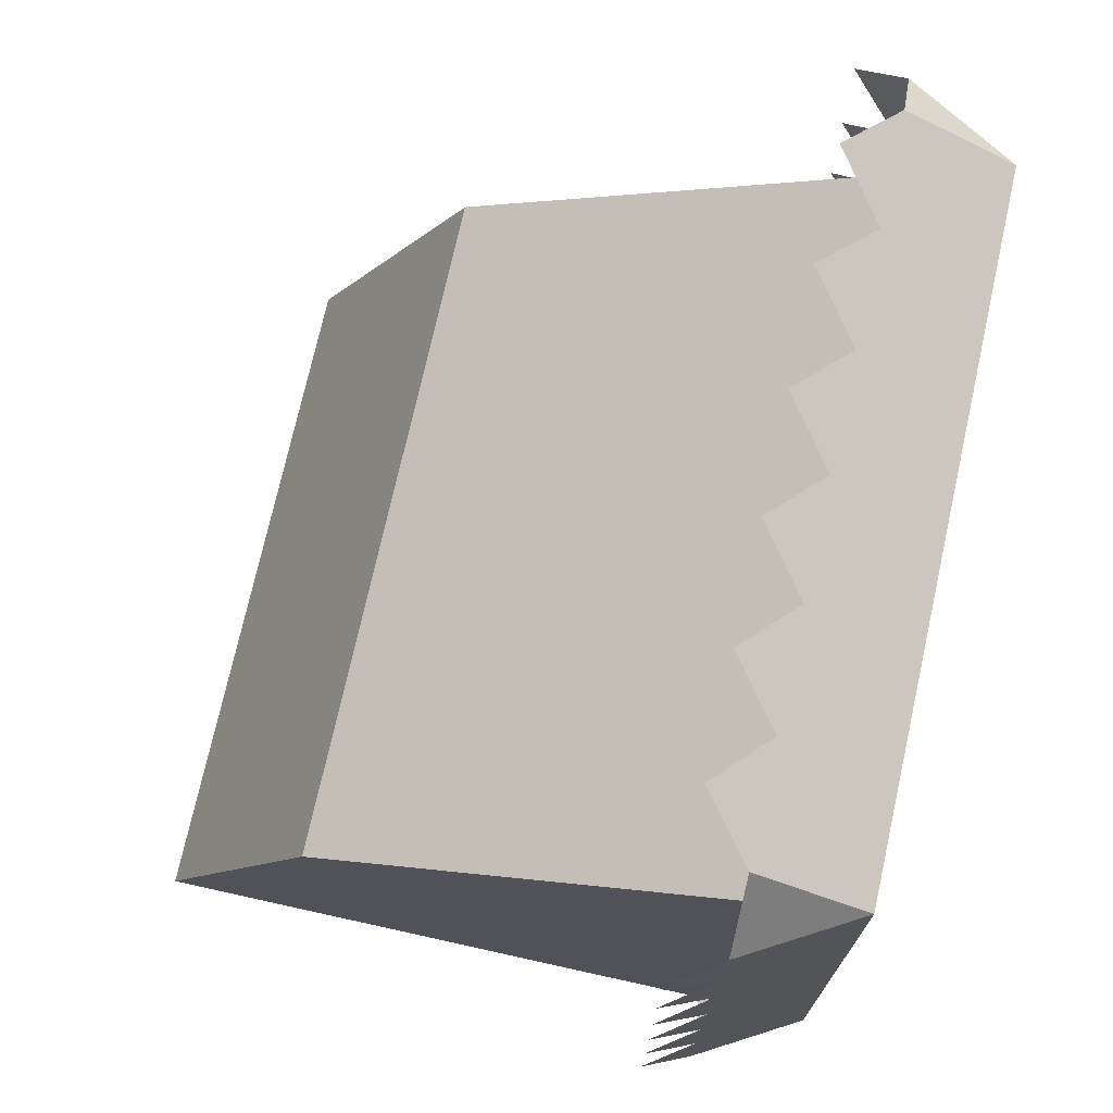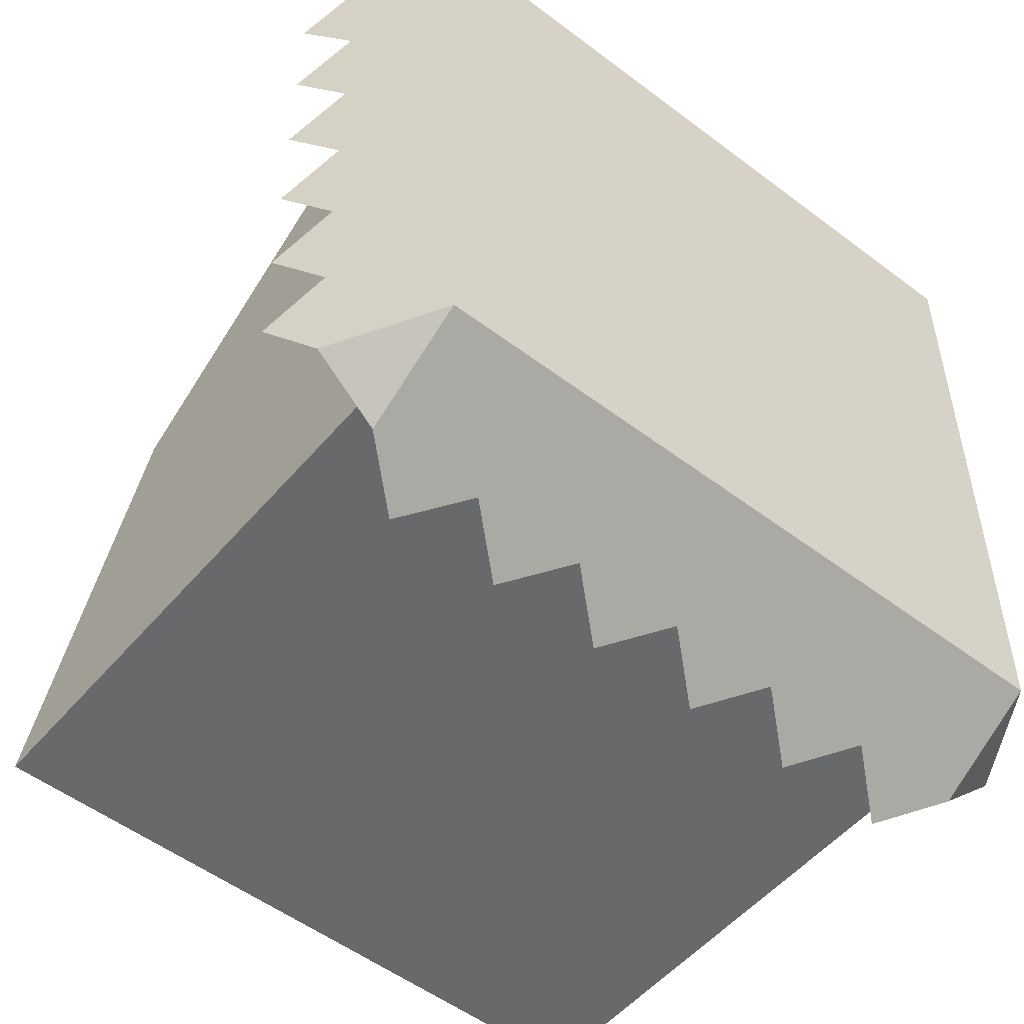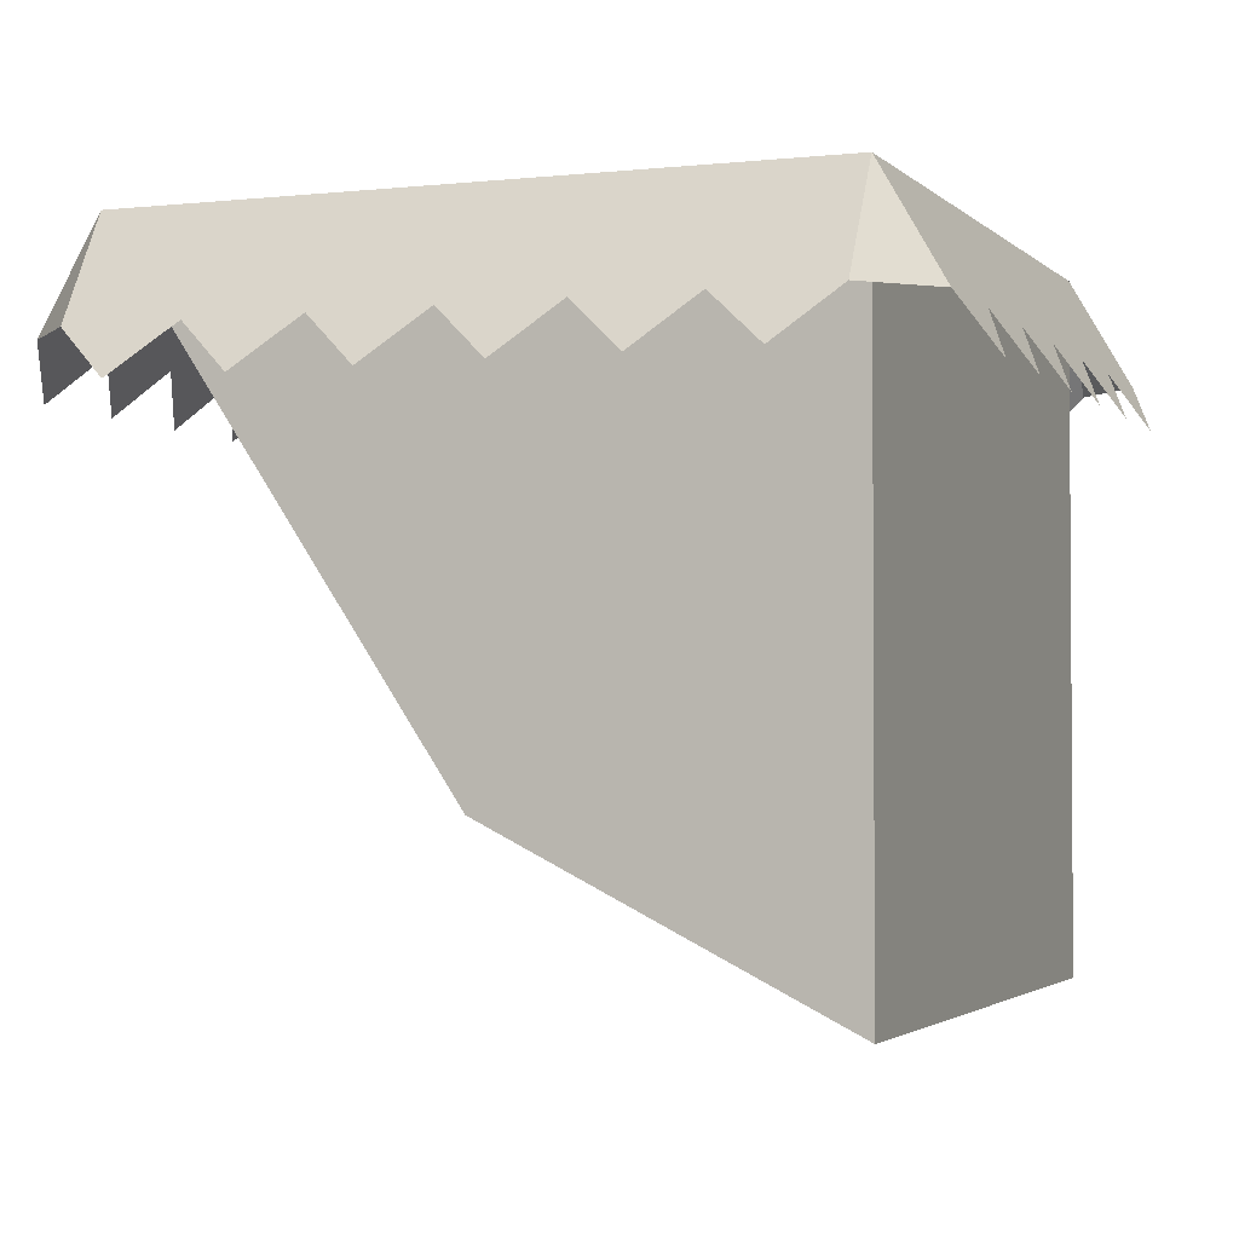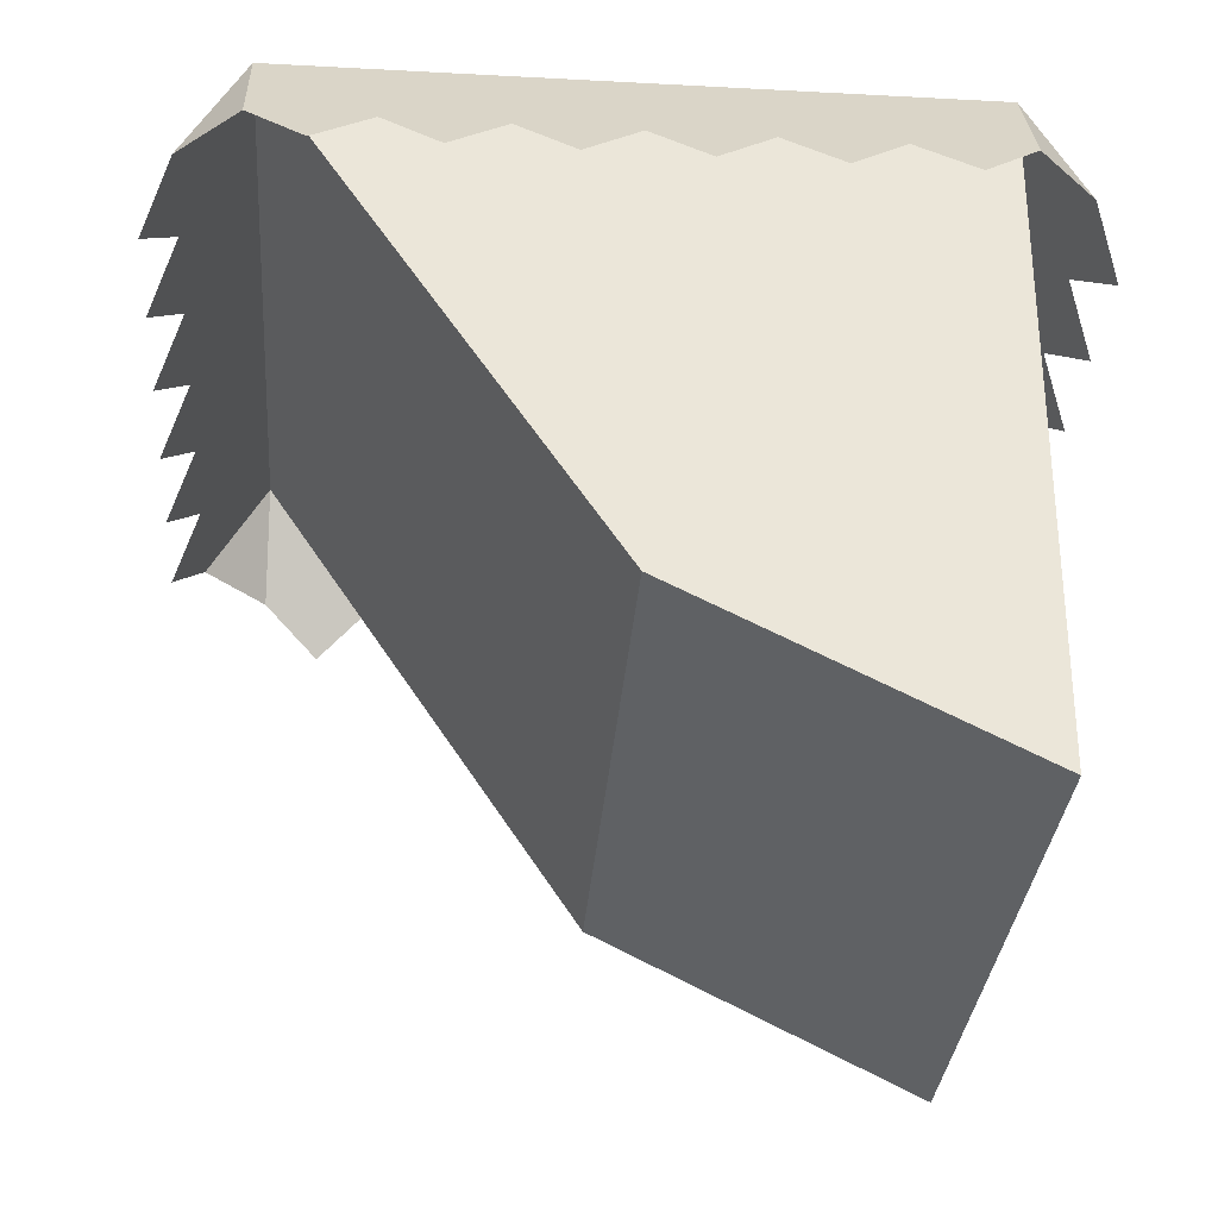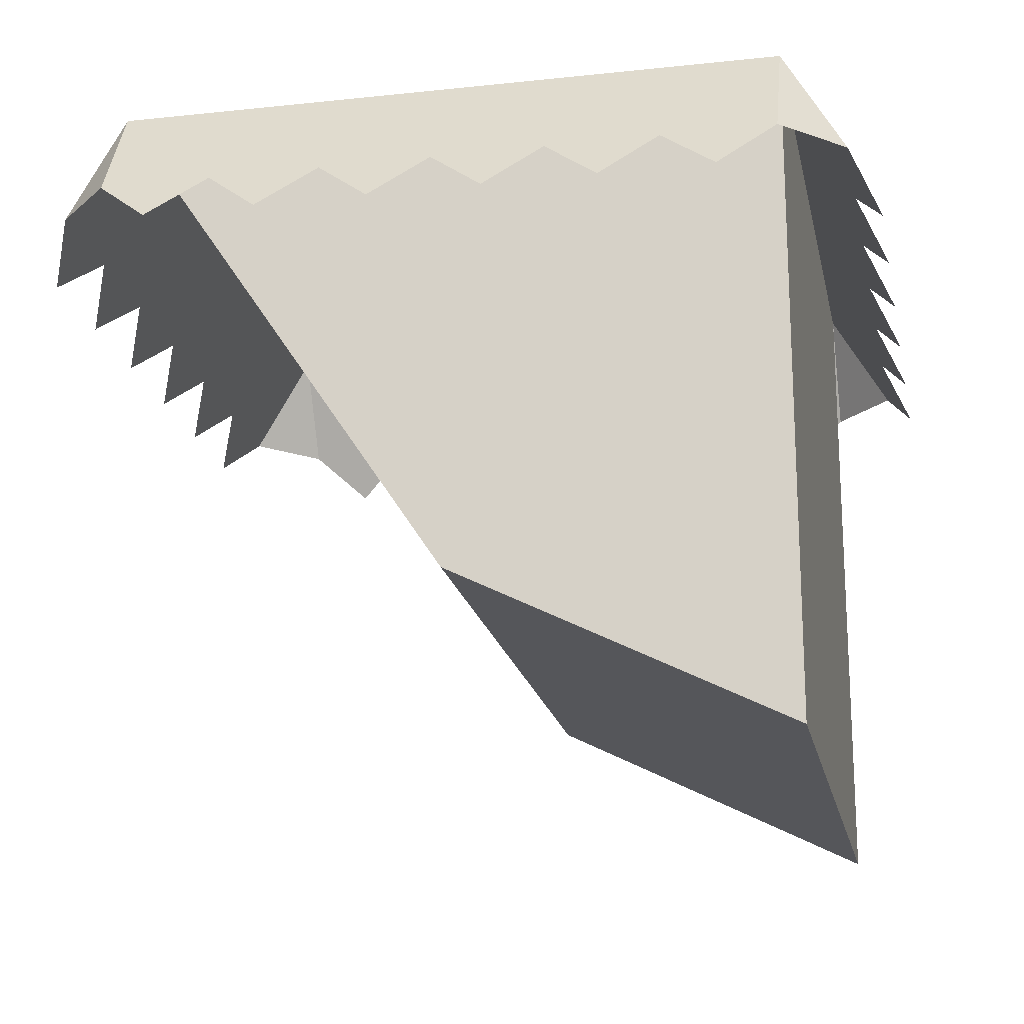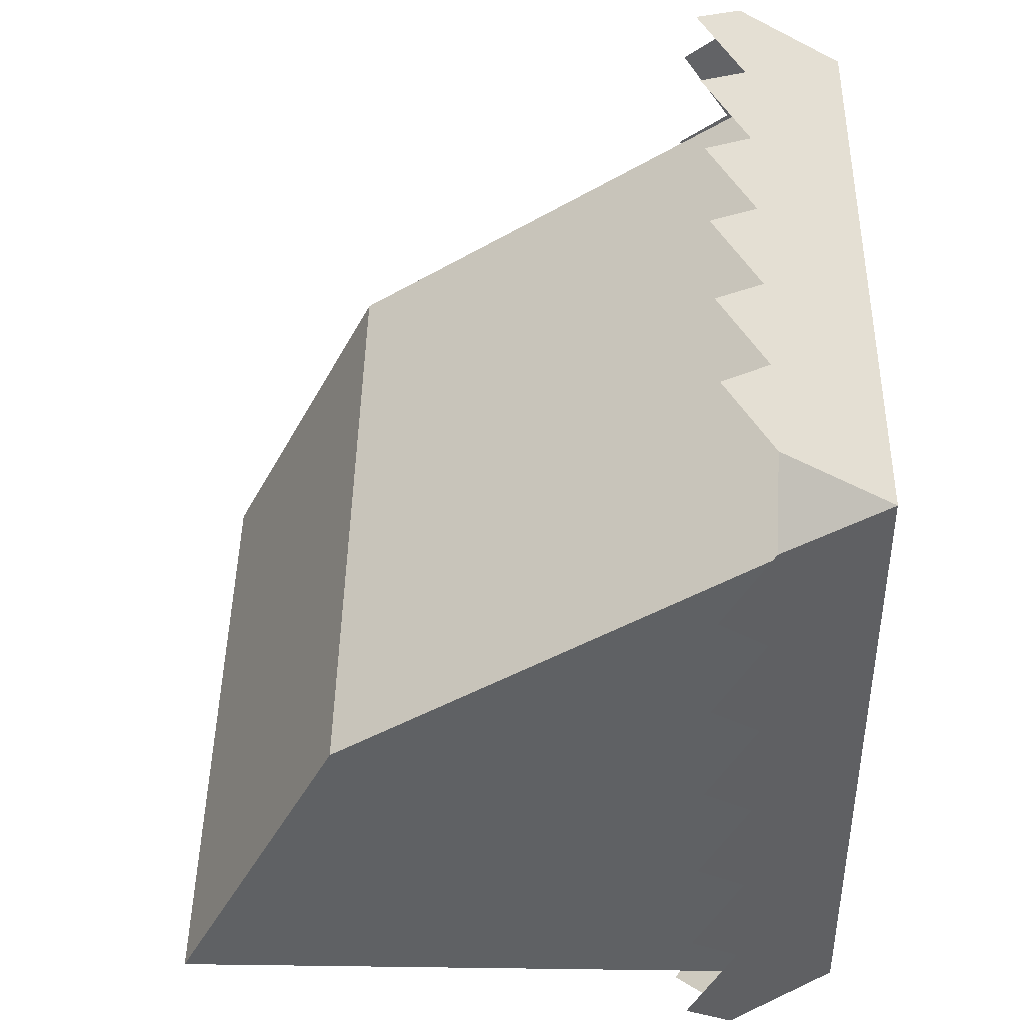
<metadata>
{"format":"obj","ext":"obj","renderer":"f3d","projection":"perspective","resolution":1024,"background":"white","views":[{"elev":73.3,"azim":102.5,"up":"+Z"},{"elev":-52.6,"azim":140.8,"up":"+Z"},{"elev":-2.4,"azim":111.3,"up":"+Y"},{"elev":-31.2,"azim":85.6,"up":"+Y"},{"elev":-19.0,"azim":101.5,"up":"+Y"},{"elev":43.9,"azim":90.9,"up":"+Z"}]}
</metadata>
<code>
g blockCliff
v 0.4167 0.7696 0.633
v 0.3333 0.8415 0.5915
v 0.5 0.8415 0.5915
v 0.5 1 0.5
v 0.1667 0.8415 0.5915
v 0 0.8415 0.5915
v -0.1667 0.8415 0.5915
v -0.3333 0.8415 0.5915
v -0.5 0.8415 0.5915
v -0.5 1 0.5
v -0.4167 0.7696 0.633
v -0.25 0.7696 0.633
v -0.08333 0.7696 0.633
v 0.08333 0.7696 0.633
v 0.25 0.7696 0.633
v -0.5915 0.8415 -0.5
v -0.5 0.8415 -0.5915
v -0.5 1 -0.5
v -0.633 0.7696 -0.4167
v -0.5915 0.8415 -0.3333
v -0.5915 0.8415 -0.1667
v -0.633 0.7696 -0.25
v -0.5915 0.8415 0
v -0.633 0.7696 -0.08333
v -0.5915 0.8415 0.1667
v -0.633 0.7696 0.08333
v -0.633 0.7696 0.25
v -0.5915 0.8415 0.3333
v -0.633 0.7696 0.4167
v -0.5915 0.8415 0.5
v 0.5915 0.8415 0.5
v 0.5 1 -0.5
v 0.5915 0.8415 -0.5
v 0.5915 0.8415 -0.3333
v 0.633 0.7696 -0.4167
v 0.5915 0.8415 -0.1667
v 0.633 0.7696 -0.25
v 0.5915 0.8415 0
v 0.633 0.7696 -0.08333
v 0.5915 0.8415 0.1667
v 0.633 0.7696 0.08333
v 0.633 0.7696 0.25
v 0.5915 0.8415 0.3333
v 0.633 0.7696 0.4167
v -0.4167 0.7696 -0.633
v -0.3333 0.8415 -0.5915
v -0.1667 0.8415 -0.5915
v 0 0.8415 -0.5915
v 0.1667 0.8415 -0.5915
v 0.3333 0.8415 -0.5915
v 0.5 0.8415 -0.5915
v 0.4167 0.7696 -0.633
v 0.25 0.7696 -0.633
v 0.08333 0.7696 -0.633
v -0.08333 0.7696 -0.633
v -0.25 0.7696 -0.633
v 0.5 0.25 0
v -0.5 0.25 0
v 0.5 0 -0.5
v -0.5 0 -0.5
f 3 2 1
f 2 3 4
f 2 4 5
f 5 4 6
f 6 4 7
f 7 4 8
f 8 4 9
f 9 4 10
f 9 11 8
f 8 12 7
f 7 13 6
f 6 14 5
f 5 15 2
f 1 2 3
f 4 3 2
f 5 4 2
f 6 4 5
f 7 4 6
f 8 4 7
f 9 4 8
f 10 4 9
f 8 11 9
f 7 12 8
f 6 13 7
f 5 14 6
f 2 15 5
f 18 17 16
f 16 17 18
f 19 18 16
f 18 19 20
f 18 20 10
f 10 20 21
f 21 20 22
f 10 21 23
f 23 21 24
f 10 23 25
f 25 23 26
f 10 25 27
f 10 27 28
f 10 28 29
f 10 29 30
f 16 18 19
f 20 19 18
f 10 20 18
f 21 20 10
f 22 20 21
f 23 21 10
f 24 21 23
f 25 23 10
f 26 23 25
f 27 25 10
f 28 27 10
f 29 28 10
f 30 29 10
f 3 31 4
f 4 31 3
f 4 33 32
f 33 4 34
f 33 34 35
f 34 4 36
f 34 36 37
f 36 4 38
f 36 38 39
f 38 4 40
f 38 40 41
f 40 4 42
f 42 4 43
f 43 4 44
f 44 4 31
f 32 33 4
f 34 4 33
f 35 34 33
f 36 4 34
f 37 36 34
f 38 4 36
f 39 38 36
f 40 4 38
f 41 40 38
f 42 4 40
f 43 4 42
f 44 4 43
f 31 4 44
f 17 46 45
f 46 17 18
f 46 18 47
f 47 18 48
f 48 18 49
f 49 18 50
f 50 18 51
f 51 18 32
f 51 52 50
f 50 53 49
f 49 54 48
f 48 55 47
f 47 56 46
f 45 46 17
f 18 17 46
f 47 18 46
f 48 18 47
f 49 18 48
f 50 18 49
f 51 18 50
f 32 18 51
f 50 52 51
f 49 53 50
f 48 54 49
f 47 55 48
f 46 56 47
f 10 30 9
f 9 30 10
f 18 4 32
f 4 18 10
f 33 51 32
f 32 51 33
f 4 58 57
f 58 4 10
f 4 59 32
f 59 4 57
f 18 59 60
f 59 18 32
f 57 60 59
f 60 57 58
f 58 18 60
f 18 58 10

</code>
